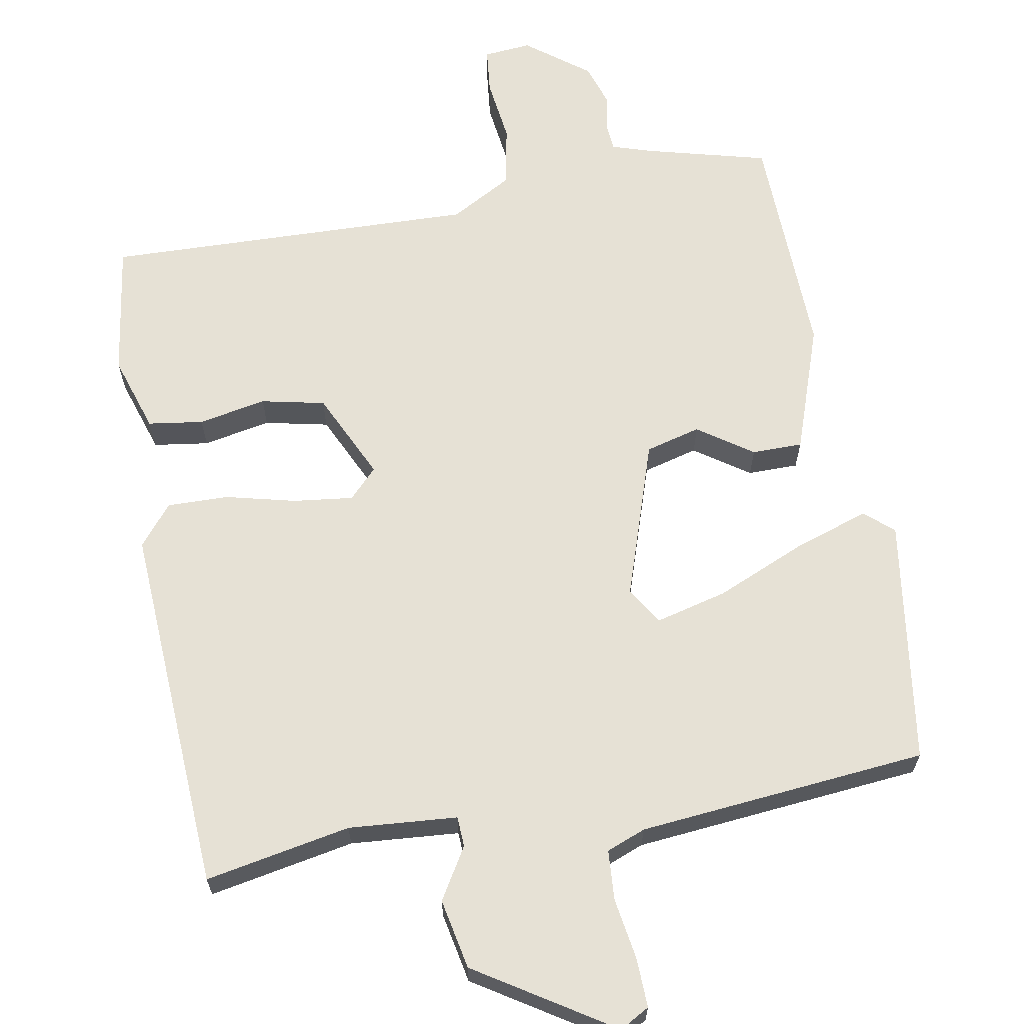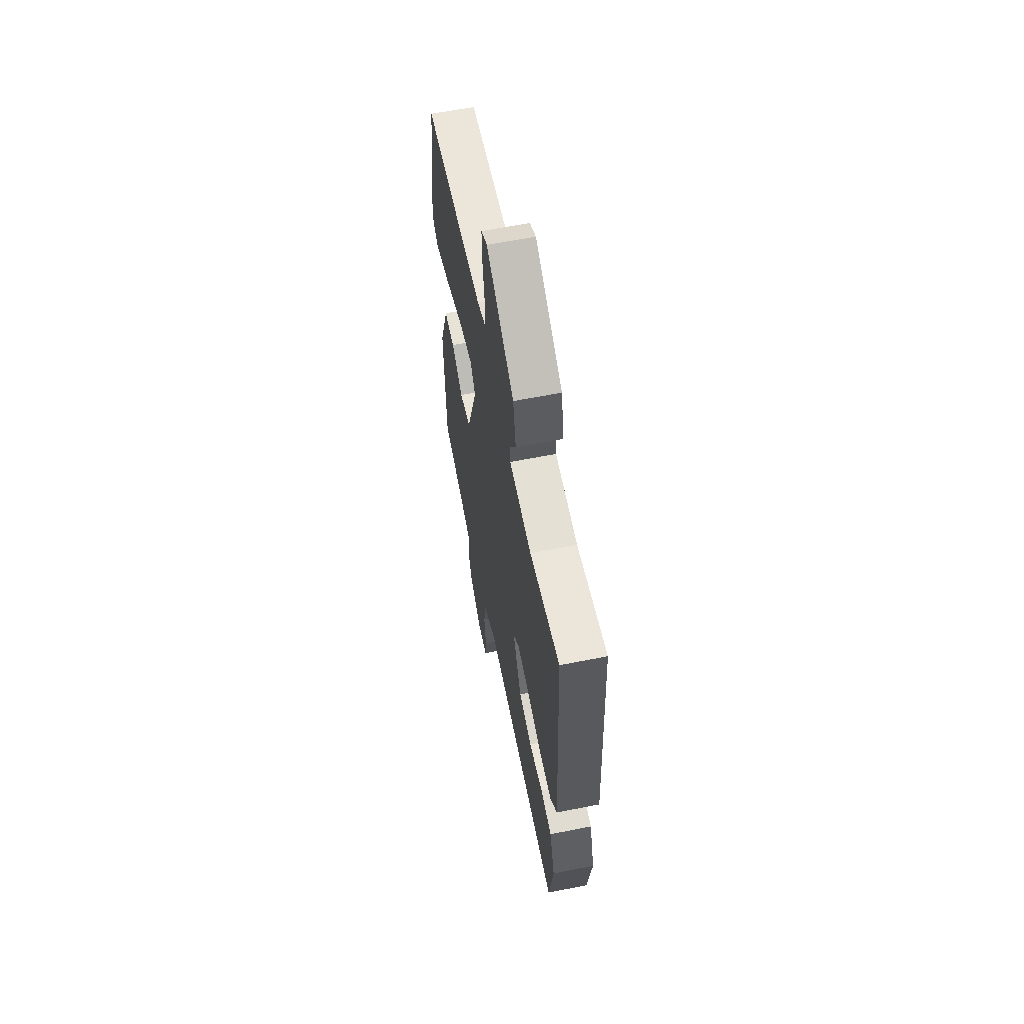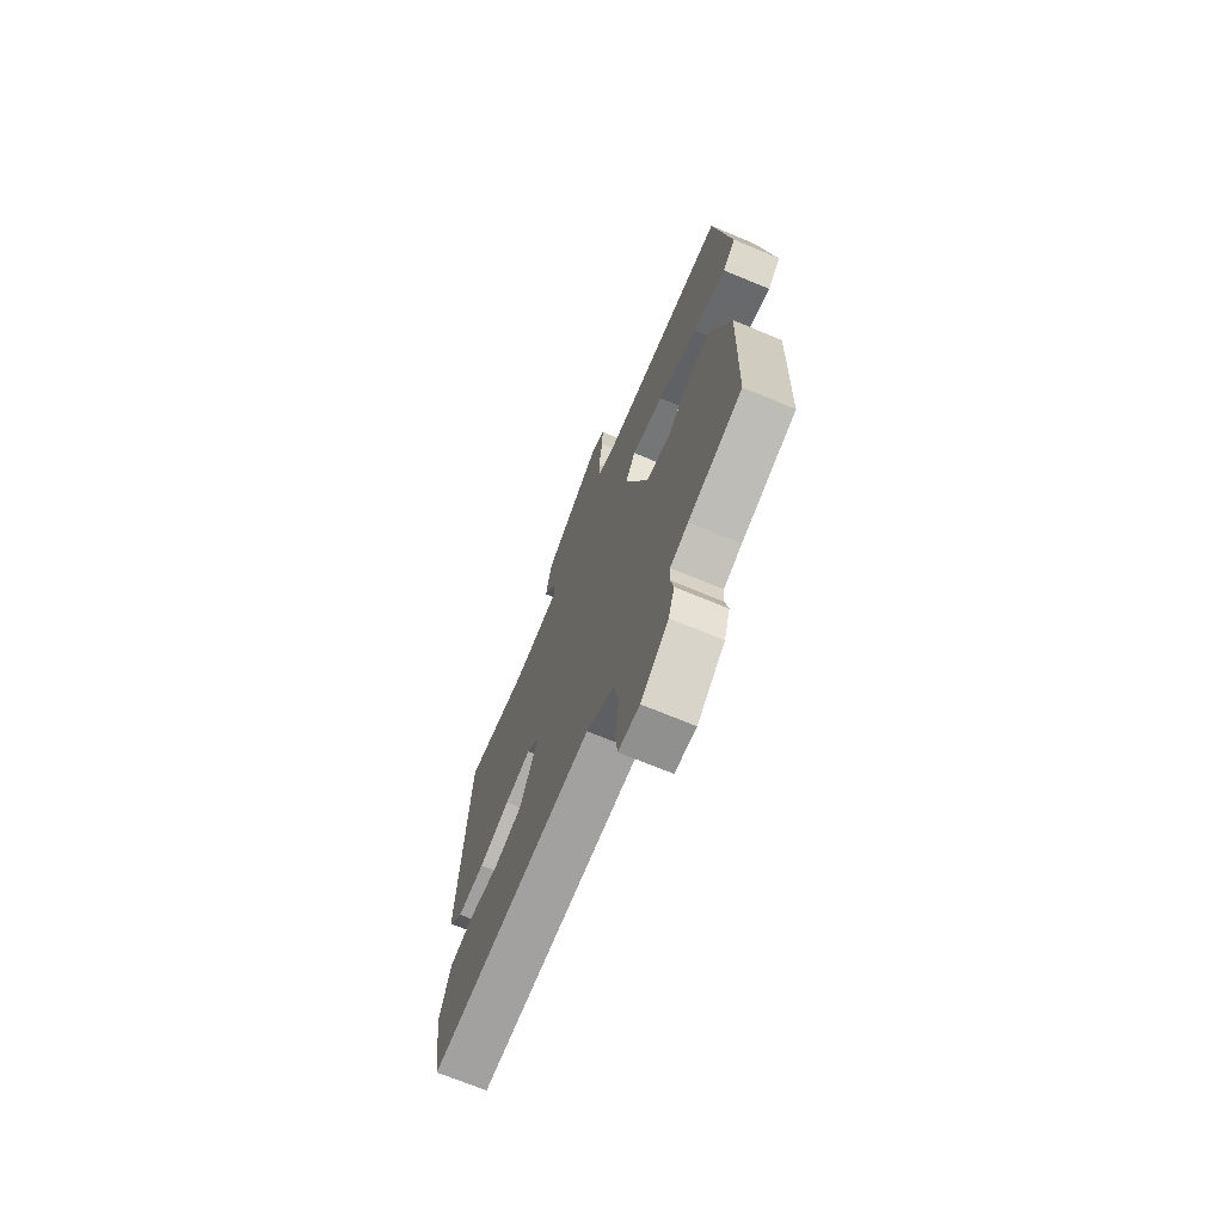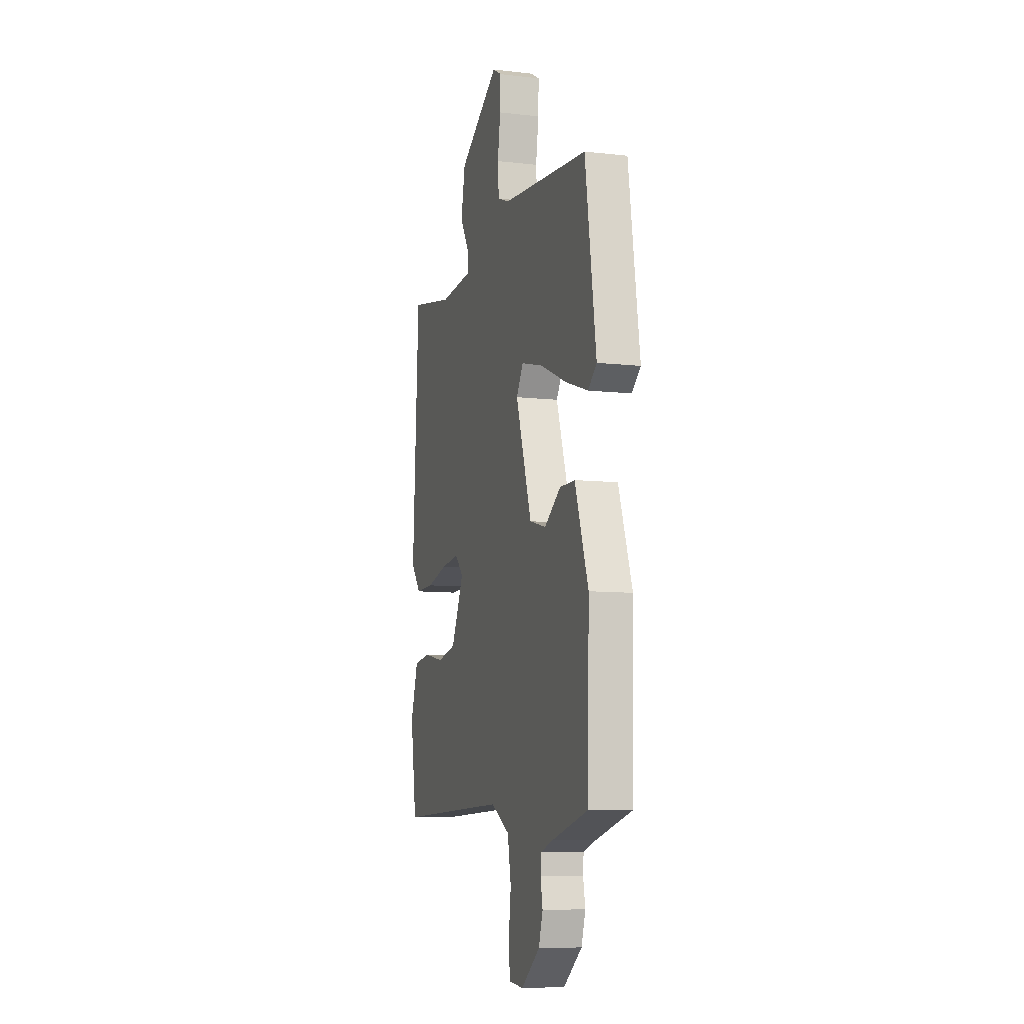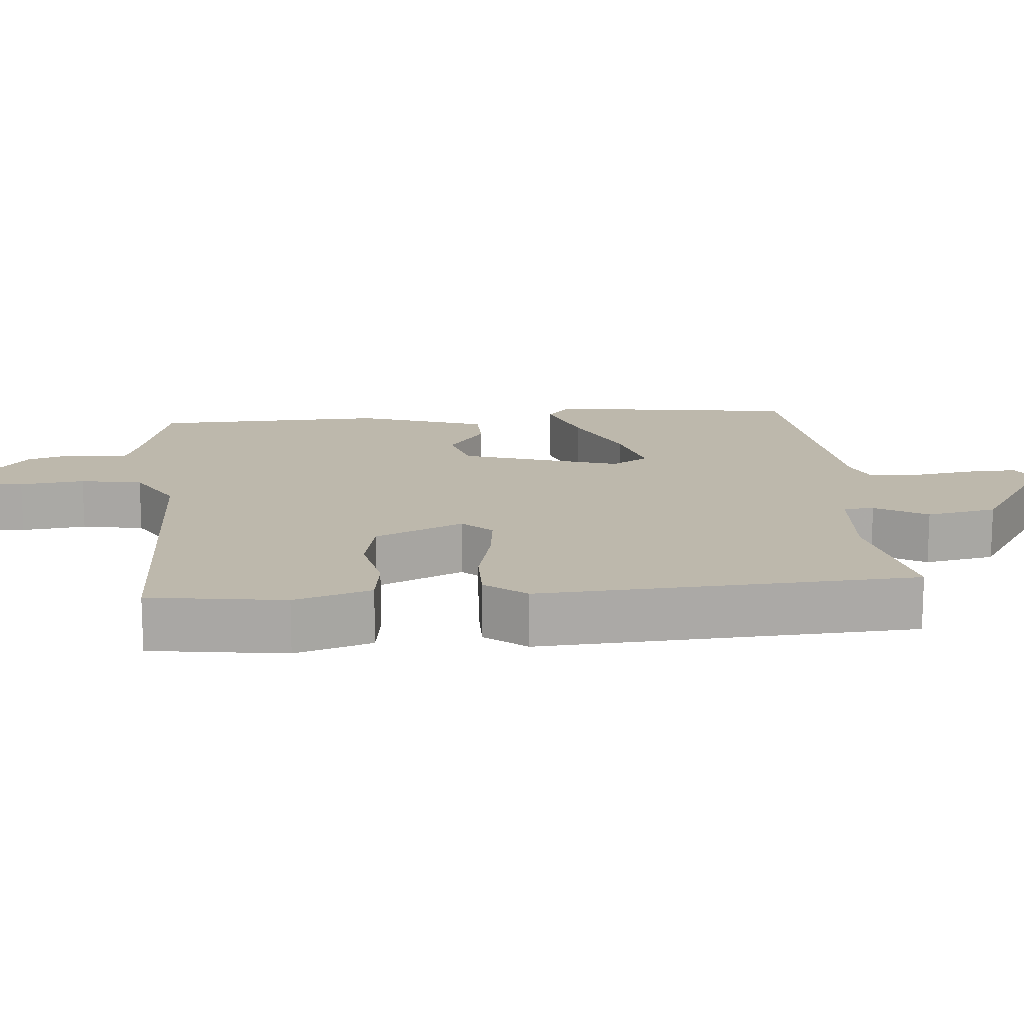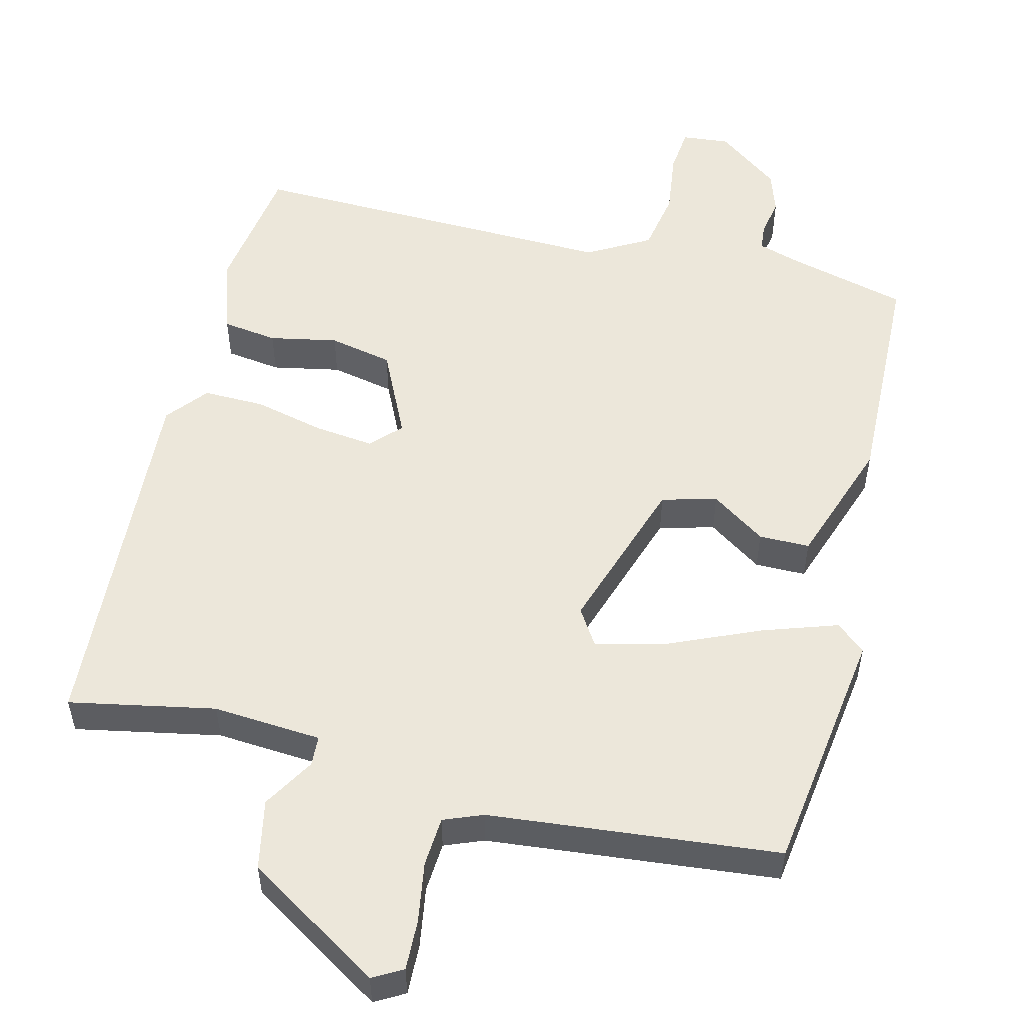
<metadata>
{"format":"obj","ext":"obj","renderer":"f3d","projection":"perspective","resolution":1024,"background":"white","views":[{"elev":64.8,"azim":-10.3,"up":"+Y"},{"elev":61.6,"azim":-101.4,"up":"+Z"},{"elev":-70.5,"azim":67.4,"up":"+Z"},{"elev":-8.7,"azim":72.8,"up":"+Z"},{"elev":14.7,"azim":-95.3,"up":"+Y"},{"elev":53.4,"azim":13.6,"up":"+Y"}]}
</metadata>
<code>
v -0.5 0.07 -0.5
v -0.528 0.07 -0.314
v -0.494 0.07 -0.208
v -0.418 0.07 -0.197
v -0.324 0.07 -0.215
v -0.236 0.07 -0.196
v -0.179 0.07 -0.074
v -0.218 0.07 -0.034
v -0.3 0.07 -0.044
v -0.397 0.07 -0.068
v -0.482 0.07 -0.07
v -0.528 0.07 -0.014
v -0.5 0.07 0.5
v -0.299 0.07 0.462
v -0.149 0.07 0.474
v -0.147 0.07 0.516
v -0.19 0.07 0.587
v -0.171 0.07 0.684
v 0.015 0.07 0.803
v 0.056 0.07 0.78
v 0.054 0.07 0.711
v 0.041 0.07 0.627
v 0.046 0.07 0.558
v 0.1 0.07 0.537
v 0.5 0.07 0.5
v 0.55 0.07 0.158
v 0.51 0.07 0.124
v 0.407 0.07 0.158
v 0.283 0.07 0.211
v 0.184 0.07 0.236
v 0.152 0.07 0.185
v 0.225 0.07 -0.034
v 0.301 0.07 -0.054
v 0.376 0.07 -0.002
v 0.446 0.07 -0.002
v 0.508 0.07 -0.179
v 0.5 0.07 -0.5
v 0.333 0.07 -0.544
v 0.277 0.07 -0.562
v 0.274 0.07 -0.599
v 0.284 0.07 -0.65
v 0.265 0.07 -0.709
v 0.179 0.07 -0.775
v 0.113 0.07 -0.769
v 0.106 0.07 -0.706
v 0.117 0.07 -0.617
v 0.101 0.07 -0.532
v 0.015 0.07 -0.484
v -0.5 0 -0.5
v -0.528 0 -0.314
v -0.494 0 -0.208
v -0.418 0 -0.197
v -0.324 0 -0.215
v -0.236 0 -0.196
v -0.179 0 -0.074
v -0.218 0 -0.034
v -0.3 0 -0.044
v -0.397 0 -0.068
v -0.482 0 -0.07
v -0.528 0 -0.014
v -0.5 0 0.5
v -0.299 0 0.462
v -0.149 0 0.474
v -0.147 0 0.516
v -0.19 0 0.587
v -0.171 0 0.684
v 0.015 0 0.803
v 0.056 0 0.78
v 0.054 0 0.711
v 0.041 0 0.627
v 0.046 0 0.558
v 0.1 0 0.537
v 0.5 0 0.5
v 0.55 0 0.158
v 0.51 0 0.124
v 0.407 0 0.158
v 0.283 0 0.211
v 0.184 0 0.236
v 0.152 0 0.185
v 0.225 0 -0.034
v 0.301 0 -0.054
v 0.376 0 -0.002
v 0.446 0 -0.002
v 0.508 0 -0.179
v 0.5 0 -0.5
v 0.333 0 -0.544
v 0.277 0 -0.562
v 0.274 0 -0.599
v 0.284 0 -0.65
v 0.265 0 -0.709
v 0.179 0 -0.775
v 0.113 0 -0.769
v 0.106 0 -0.706
v 0.117 0 -0.617
v 0.101 0 -0.532
v 0.015 0 -0.484
f 44 45 46
f 43 44 46
f 42 43 46
f 41 42 46
f 40 41 46
f 39 40 46 47
f 38 39 47 48
f 37 38 48
f 36 37 48
f 35 36 48
f 34 35 48
f 33 34 48
f 27 28 29
f 26 27 29
f 25 26 29
f 24 25 29
f 23 24 29 30
f 20 21 22
f 19 20 22
f 18 19 22
f 17 18 22
f 16 17 22
f 15 16 22 23
f 12 13 14
f 11 12 14
f 10 11 14
f 9 10 14
f 8 9 14 15
f 23 30 31
f 15 23 31
f 8 15 31
f 7 8 31
f 3 4 5
f 2 3 5
f 48 1 2
f 33 48 2
f 32 33 2
f 6 7 31 32
f 2 5 6
f 2 6 32
f 94 93 92
f 94 92 91
f 94 91 90
f 94 90 89
f 94 89 88
f 95 94 88 87
f 96 95 87 86
f 96 86 85
f 96 85 84
f 96 84 83
f 96 83 82
f 96 82 81
f 77 76 75
f 77 75 74
f 77 74 73
f 77 73 72
f 78 77 72 71
f 70 69 68
f 70 68 67
f 70 67 66
f 70 66 65
f 70 65 64
f 71 70 64 63
f 62 61 60
f 62 60 59
f 62 59 58
f 62 58 57
f 63 62 57 56
f 79 78 71
f 79 71 63
f 79 63 56
f 79 56 55
f 53 52 51
f 53 51 50
f 50 49 96
f 50 96 81
f 50 81 80
f 80 79 55 54
f 54 53 50
f 80 54 50
f 1 49 50 2
f 2 50 51 3
f 3 51 52 4
f 4 52 53 5
f 5 53 54 6
f 6 54 55 7
f 7 55 56 8
f 8 56 57 9
f 9 57 58 10
f 10 58 59 11
f 11 59 60 12
f 12 60 61 13
f 13 61 62 14
f 14 62 63 15
f 15 63 64 16
f 16 64 65 17
f 17 65 66 18
f 18 66 67 19
f 19 67 68 20
f 20 68 69 21
f 21 69 70 22
f 22 70 71 23
f 23 71 72 24
f 24 72 73 25
f 25 73 74 26
f 26 74 75 27
f 27 75 76 28
f 28 76 77 29
f 29 77 78 30
f 30 78 79 31
f 31 79 80 32
f 32 80 81 33
f 33 81 82 34
f 34 82 83 35
f 35 83 84 36
f 36 84 85 37
f 37 85 86 38
f 38 86 87 39
f 39 87 88 40
f 40 88 89 41
f 41 89 90 42
f 42 90 91 43
f 43 91 92 44
f 44 92 93 45
f 45 93 94 46
f 46 94 95 47
f 47 95 96 48
f 48 96 49 1

</code>
